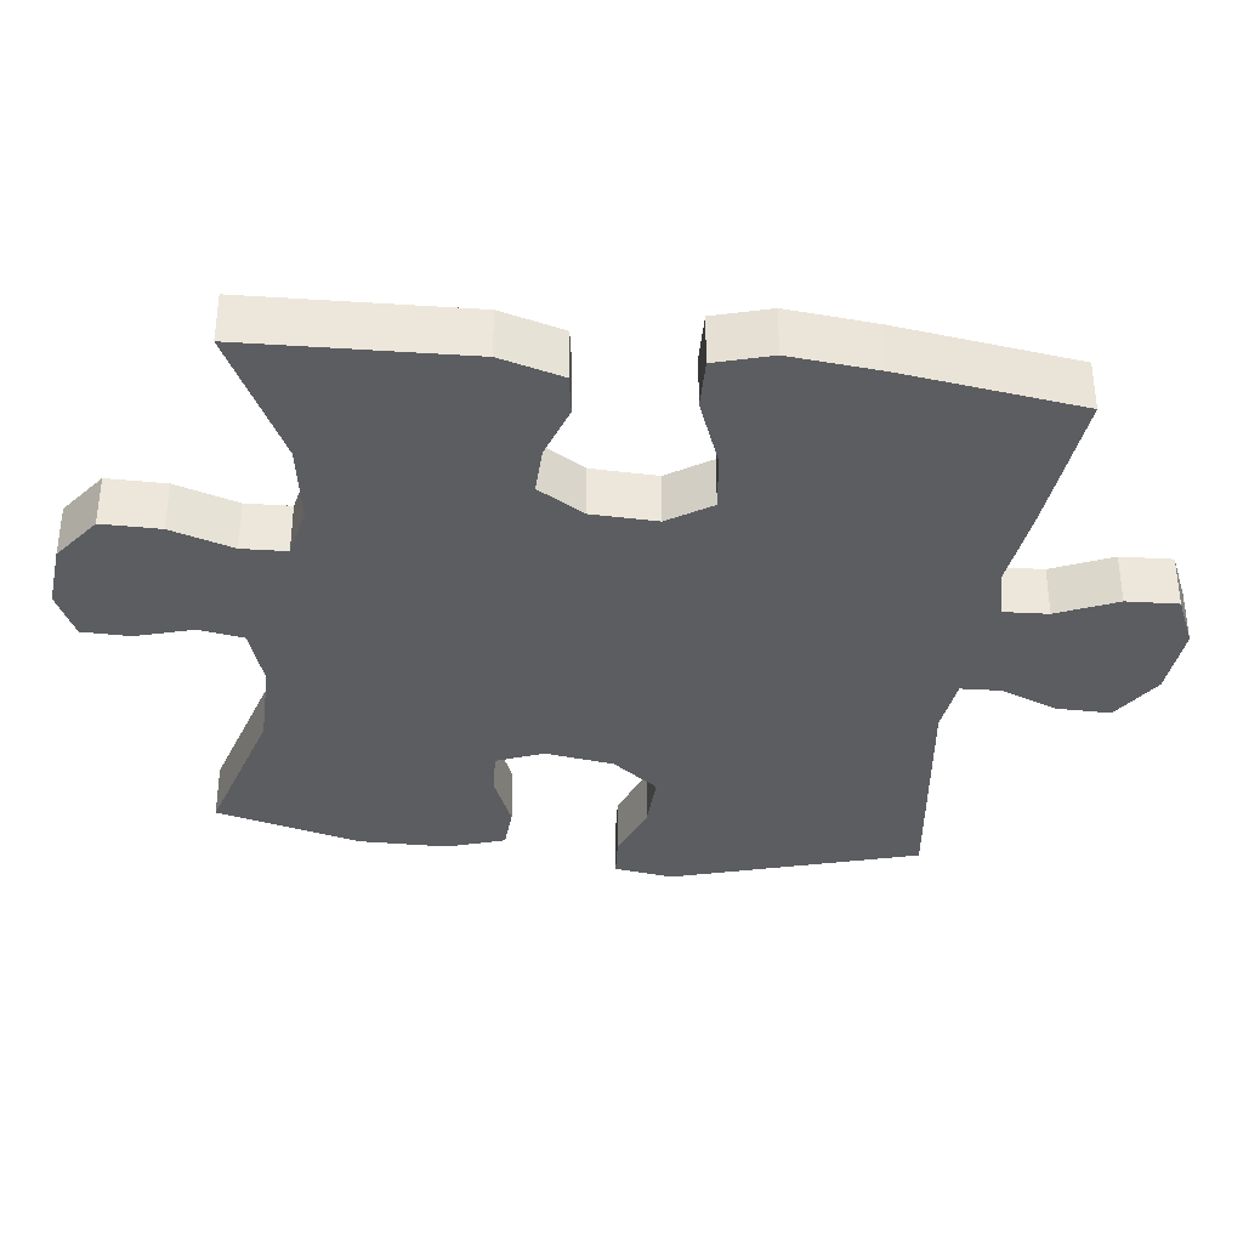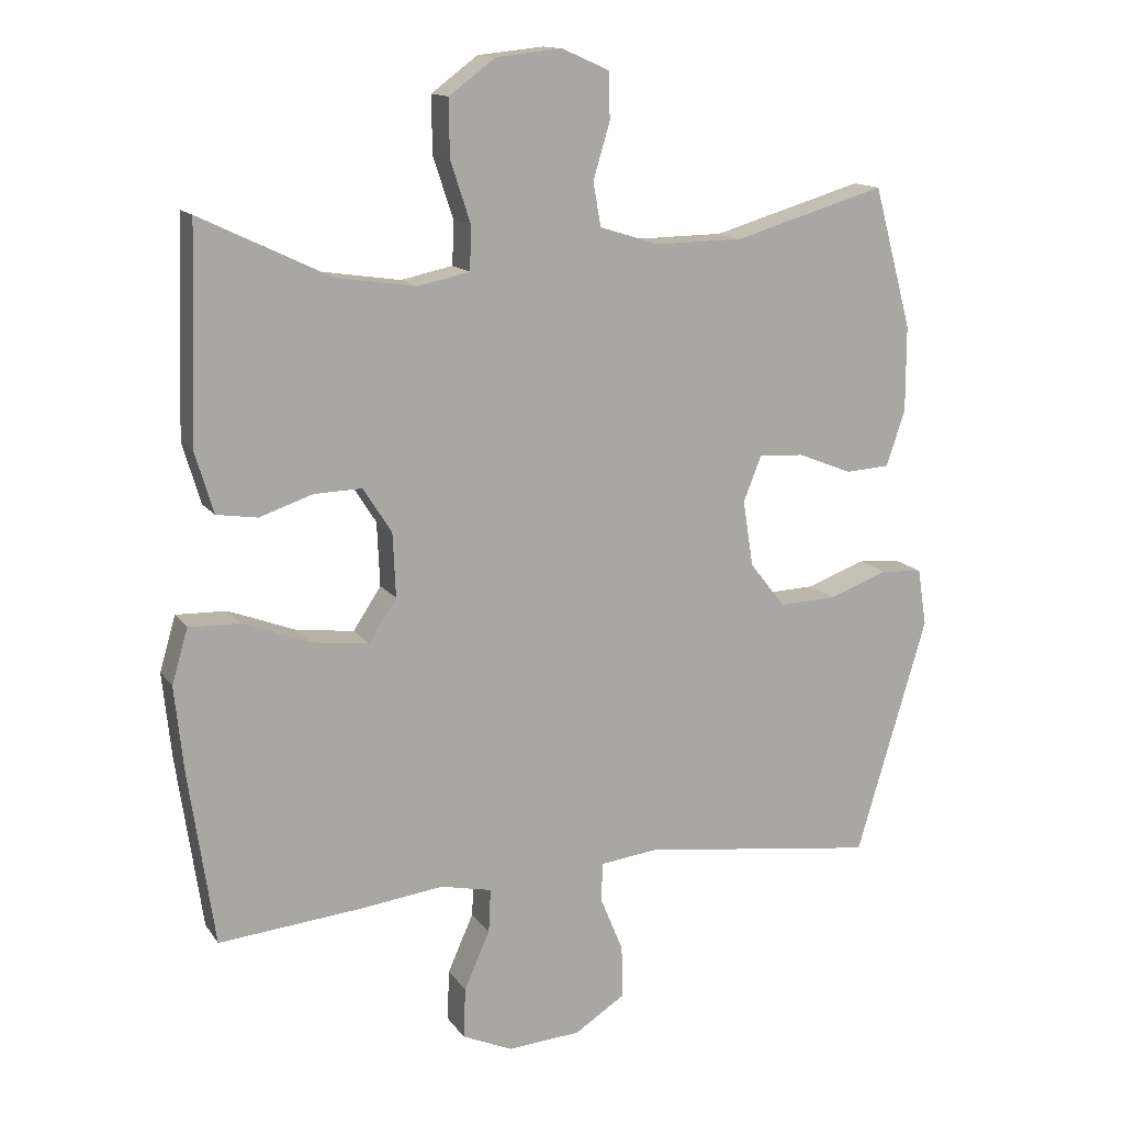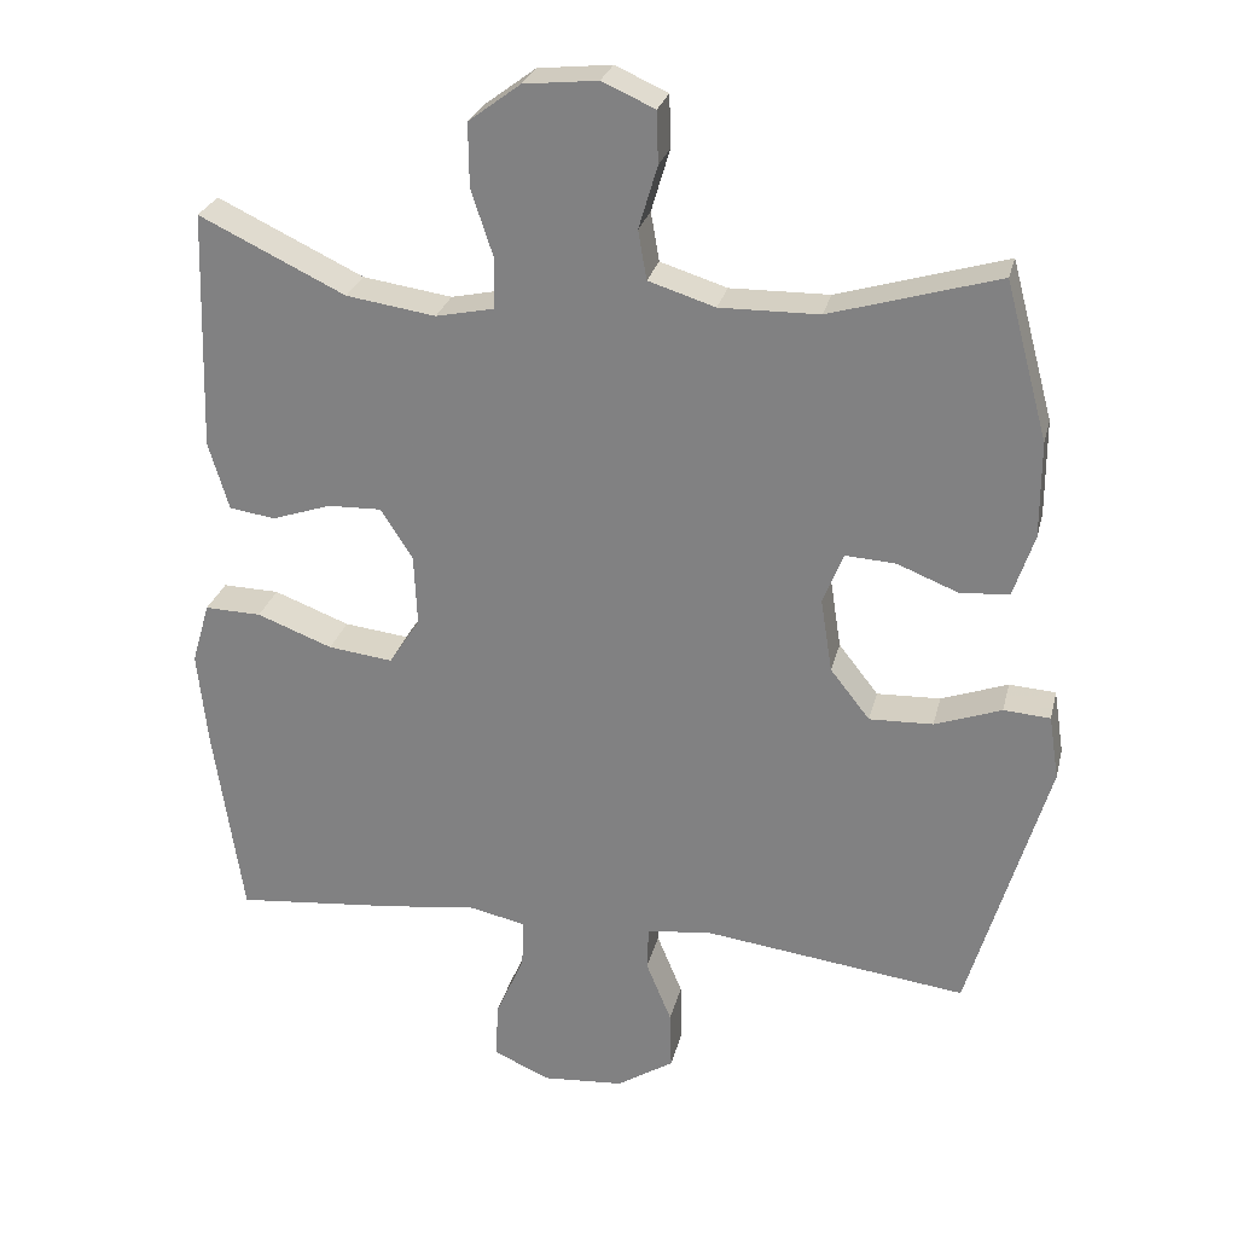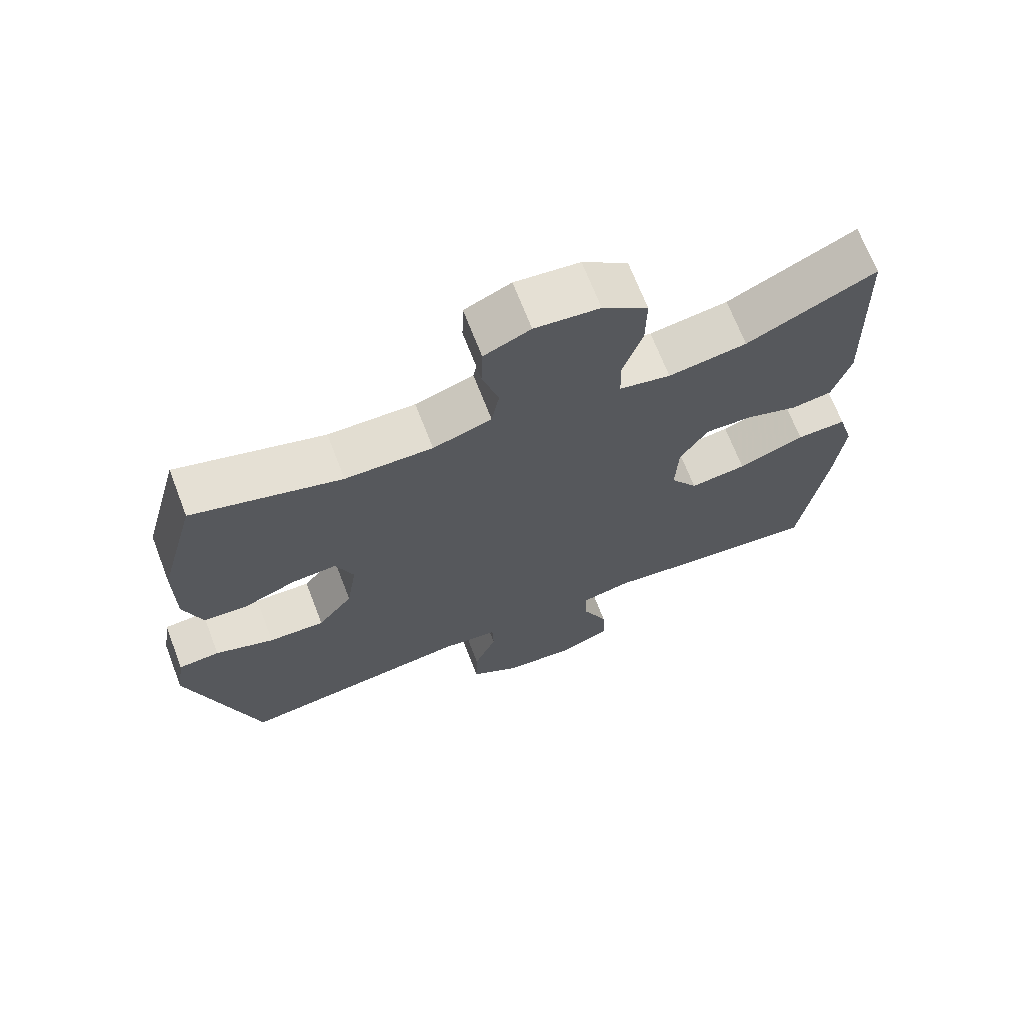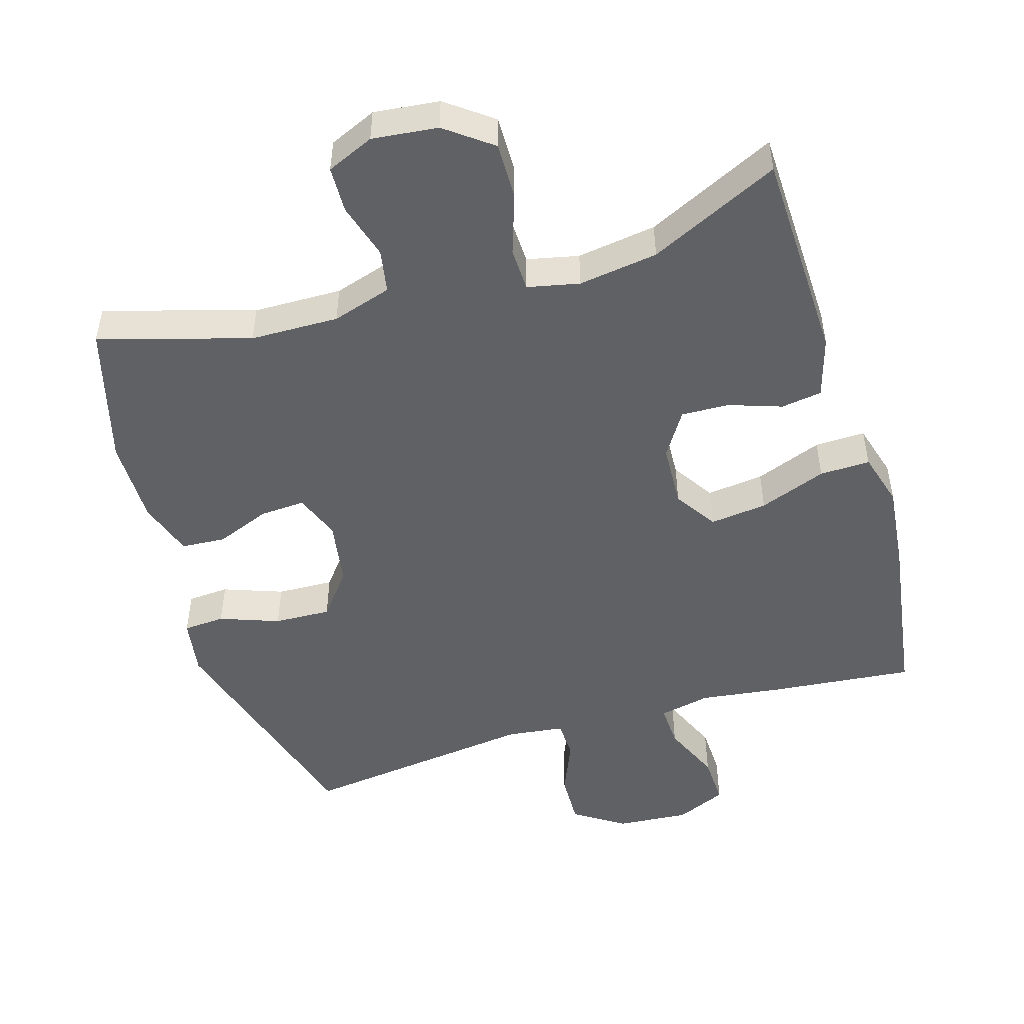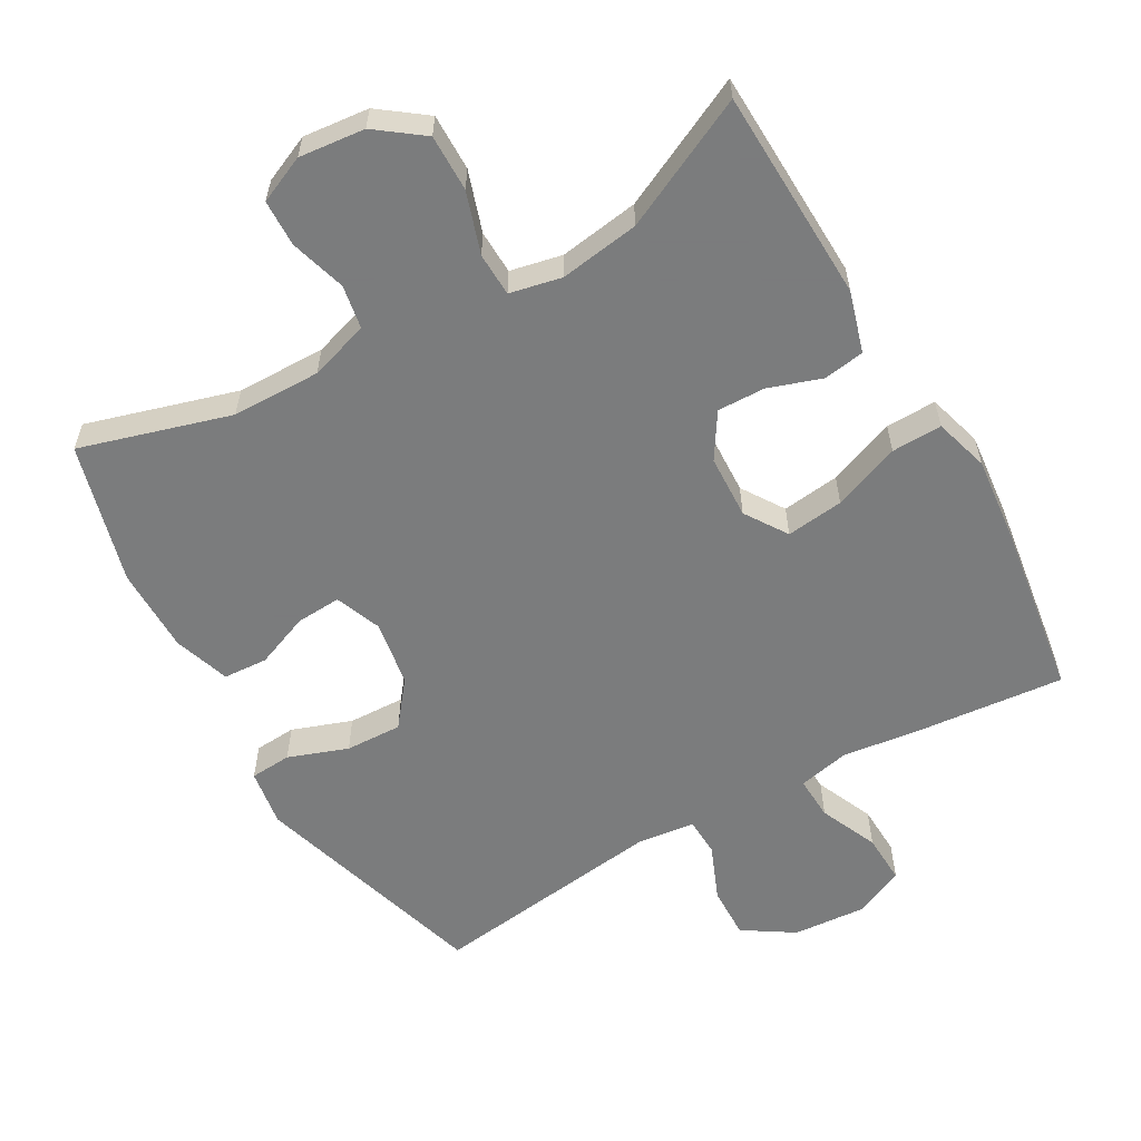
<metadata>
{"format":"obj","ext":"obj","renderer":"f3d","projection":"perspective","resolution":1024,"background":"white","views":[{"elev":-35.5,"azim":83.3,"up":"+Y"},{"elev":13.8,"azim":157.9,"up":"+Z"},{"elev":26.8,"azim":-166.8,"up":"+Z"},{"elev":69.0,"azim":-21.1,"up":"+Z"},{"elev":-49.6,"azim":16.6,"up":"+Y"},{"elev":-58.6,"azim":29.7,"up":"+Y"}]}
</metadata>
<code>
v -0.5 0.07 -0.5
v -0.602 0.07 -0.156
v -0.589 0.07 -0.073
v -0.529 0.07 -0.069
v -0.443 0.07 -0.1
v -0.361 0.07 -0.103
v -0.31 0.07 -0.038
v -0.295 0.07 0.057
v -0.321 0.07 0.123
v -0.386 0.07 0.119
v -0.464 0.07 0.088
v -0.528 0.07 0.092
v -0.555 0.07 0.173
v -0.555 0.07 0.297
v -0.5 0.07 0.5
v -0.283 0.07 0.436
v -0.155 0.07 0.434
v -0.069 0.07 0.461
v -0.058 0.07 0.524
v -0.082 0.07 0.605
v -0.08 0.07 0.672
v -0.012 0.07 0.702
v 0.083 0.07 0.692
v 0.15 0.07 0.642
v 0.149 0.07 0.56
v 0.12 0.07 0.472
v 0.122 0.07 0.409
v 0.197 0.07 0.393
v 0.312 0.07 0.41
v 0.5 0.07 0.5
v 0.51 0.07 0.192
v 0.484 0.07 0.104
v 0.425 0.07 0.095
v 0.348 0.07 0.121
v 0.279 0.07 0.123
v 0.238 0.07 0.058
v 0.234 0.07 -0.034
v 0.274 0.07 -0.095
v 0.357 0.07 -0.085
v 0.454 0.07 -0.048
v 0.527 0.07 -0.046
v 0.55 0.07 -0.125
v 0.537 0.07 -0.249
v 0.5 0.07 -0.5
v 0.291 0.07 -0.48
v 0.173 0.07 -0.465
v 0.099 0.07 -0.481
v 0.102 0.07 -0.544
v 0.139 0.07 -0.628
v 0.142 0.07 -0.701
v 0.069 0.07 -0.733
v -0.036 0.07 -0.725
v -0.109 0.07 -0.678
v -0.107 0.07 -0.602
v -0.074 0.07 -0.522
v -0.076 0.07 -0.466
v -0.159 0.07 -0.456
v -0.5 0 -0.5
v -0.602 0 -0.156
v -0.589 0 -0.073
v -0.529 0 -0.069
v -0.443 0 -0.1
v -0.361 0 -0.103
v -0.31 0 -0.038
v -0.295 0 0.057
v -0.321 0 0.123
v -0.386 0 0.119
v -0.464 0 0.088
v -0.528 0 0.092
v -0.555 0 0.173
v -0.555 0 0.297
v -0.5 0 0.5
v -0.283 0 0.436
v -0.155 0 0.434
v -0.069 0 0.461
v -0.058 0 0.524
v -0.082 0 0.605
v -0.08 0 0.672
v -0.012 0 0.702
v 0.083 0 0.692
v 0.15 0 0.642
v 0.149 0 0.56
v 0.12 0 0.472
v 0.122 0 0.409
v 0.197 0 0.393
v 0.312 0 0.41
v 0.5 0 0.5
v 0.51 0 0.192
v 0.484 0 0.104
v 0.425 0 0.095
v 0.348 0 0.121
v 0.279 0 0.123
v 0.238 0 0.058
v 0.234 0 -0.034
v 0.274 0 -0.095
v 0.357 0 -0.085
v 0.454 0 -0.048
v 0.527 0 -0.046
v 0.55 0 -0.125
v 0.537 0 -0.249
v 0.5 0 -0.5
v 0.291 0 -0.48
v 0.173 0 -0.465
v 0.099 0 -0.481
v 0.102 0 -0.544
v 0.139 0 -0.628
v 0.142 0 -0.701
v 0.069 0 -0.733
v -0.036 0 -0.725
v -0.109 0 -0.678
v -0.107 0 -0.602
v -0.074 0 -0.522
v -0.076 0 -0.466
v -0.159 0 -0.456
f 53 54 55
f 52 53 55
f 51 52 55
f 50 51 55
f 49 50 55
f 48 49 55
f 47 48 55 56
f 46 47 56 57
f 44 45 46
f 43 44 46
f 42 43 46
f 41 42 46
f 40 41 46
f 39 40 46
f 38 39 46 57
f 32 33 34
f 31 32 34
f 30 31 34
f 29 30 34
f 28 29 34 35
f 27 28 35 36
f 24 25 26
f 23 24 26
f 22 23 26
f 21 22 26
f 20 21 26
f 19 20 26
f 18 19 26 27
f 27 36 37
f 18 27 37
f 17 18 37
f 14 15 16
f 13 14 16
f 12 13 16
f 11 12 16
f 10 11 16
f 9 10 16 17
f 3 4 5
f 2 3 5
f 1 2 5
f 57 1 5
f 57 5 6
f 38 57 6 7
f 17 37 38
f 9 17 38
f 8 9 38
f 7 8 38
f 112 111 110
f 112 110 109
f 112 109 108
f 112 108 107
f 112 107 106
f 112 106 105
f 113 112 105 104
f 114 113 104 103
f 103 102 101
f 103 101 100
f 103 100 99
f 103 99 98
f 103 98 97
f 103 97 96
f 114 103 96 95
f 91 90 89
f 91 89 88
f 91 88 87
f 91 87 86
f 92 91 86 85
f 93 92 85 84
f 83 82 81
f 83 81 80
f 83 80 79
f 83 79 78
f 83 78 77
f 83 77 76
f 84 83 76 75
f 94 93 84
f 94 84 75
f 94 75 74
f 73 72 71
f 73 71 70
f 73 70 69
f 73 69 68
f 73 68 67
f 74 73 67 66
f 62 61 60
f 62 60 59
f 62 59 58
f 62 58 114
f 63 62 114
f 64 63 114 95
f 95 94 74
f 95 74 66
f 95 66 65
f 95 65 64
f 1 58 59 2
f 2 59 60 3
f 3 60 61 4
f 4 61 62 5
f 5 62 63 6
f 6 63 64 7
f 7 64 65 8
f 8 65 66 9
f 9 66 67 10
f 10 67 68 11
f 11 68 69 12
f 12 69 70 13
f 13 70 71 14
f 14 71 72 15
f 15 72 73 16
f 16 73 74 17
f 17 74 75 18
f 18 75 76 19
f 19 76 77 20
f 20 77 78 21
f 21 78 79 22
f 22 79 80 23
f 23 80 81 24
f 24 81 82 25
f 25 82 83 26
f 26 83 84 27
f 27 84 85 28
f 28 85 86 29
f 29 86 87 30
f 30 87 88 31
f 31 88 89 32
f 32 89 90 33
f 33 90 91 34
f 34 91 92 35
f 35 92 93 36
f 36 93 94 37
f 37 94 95 38
f 38 95 96 39
f 39 96 97 40
f 40 97 98 41
f 41 98 99 42
f 42 99 100 43
f 43 100 101 44
f 44 101 102 45
f 45 102 103 46
f 46 103 104 47
f 47 104 105 48
f 48 105 106 49
f 49 106 107 50
f 50 107 108 51
f 51 108 109 52
f 52 109 110 53
f 53 110 111 54
f 54 111 112 55
f 55 112 113 56
f 56 113 114 57
f 57 114 58 1

</code>
